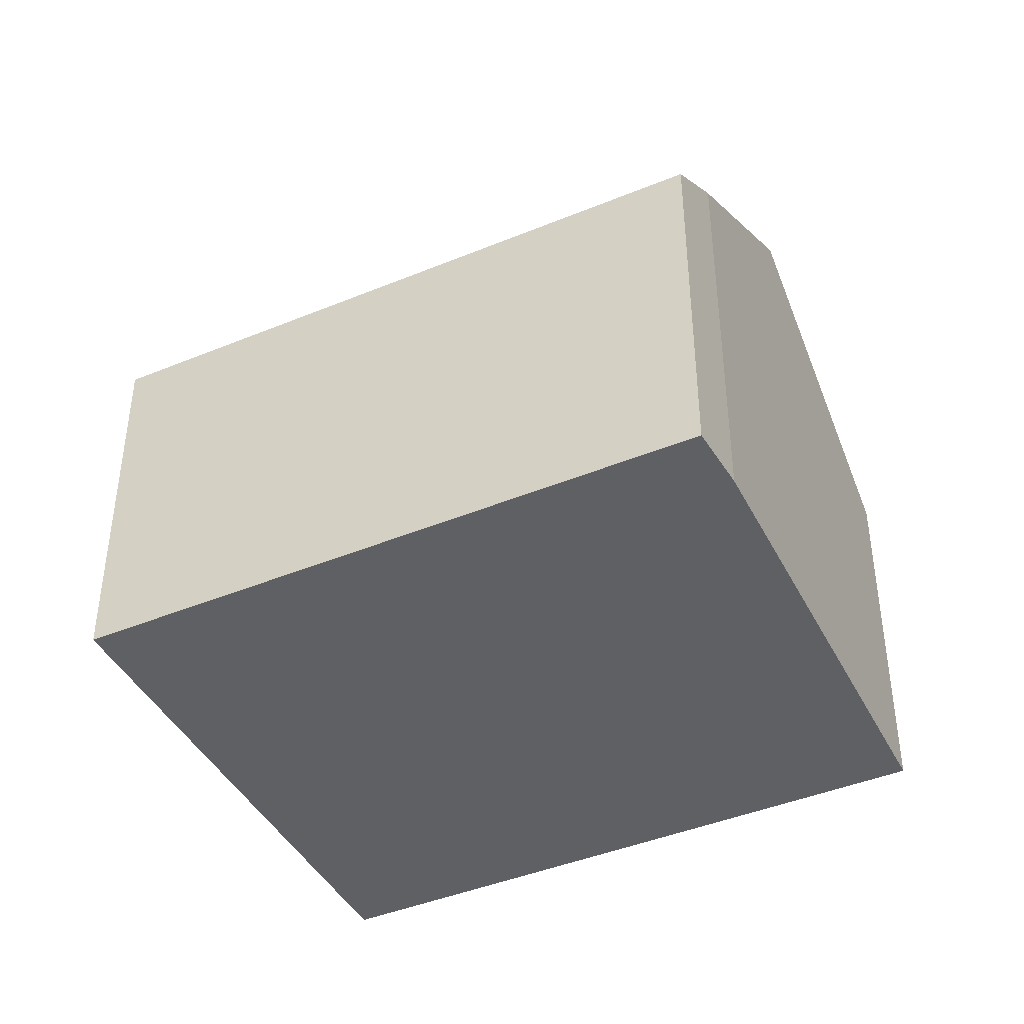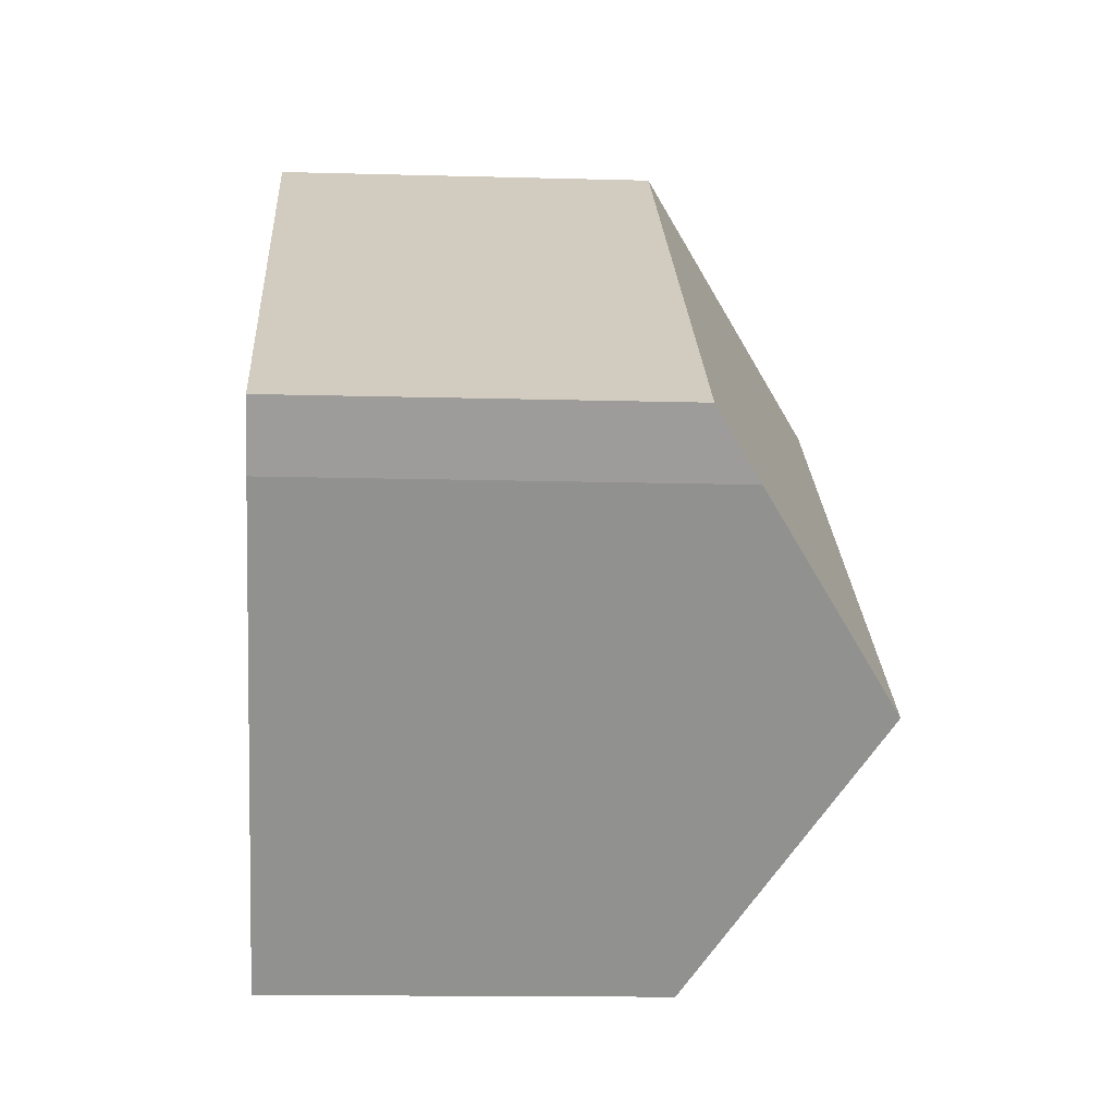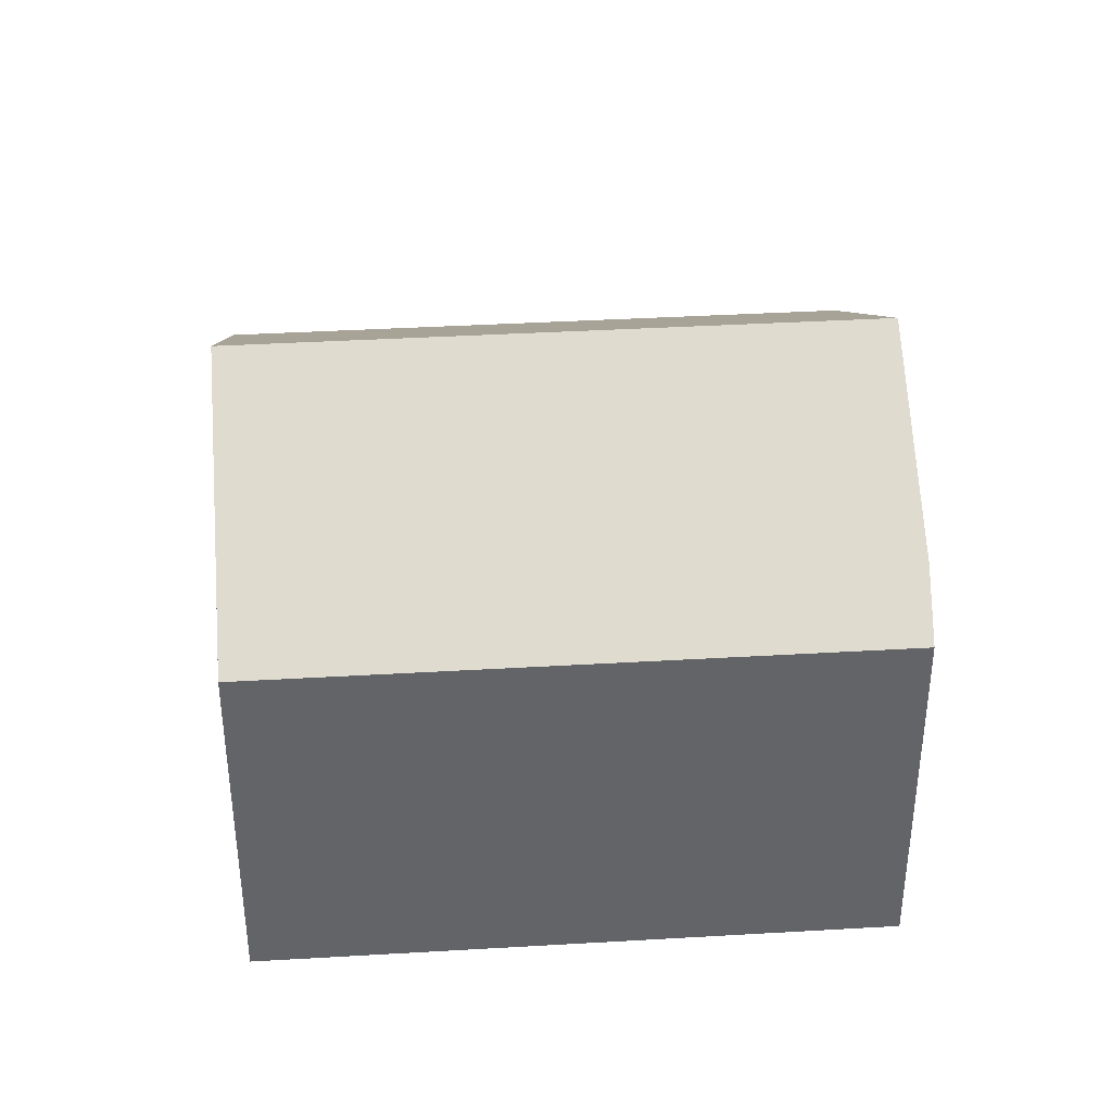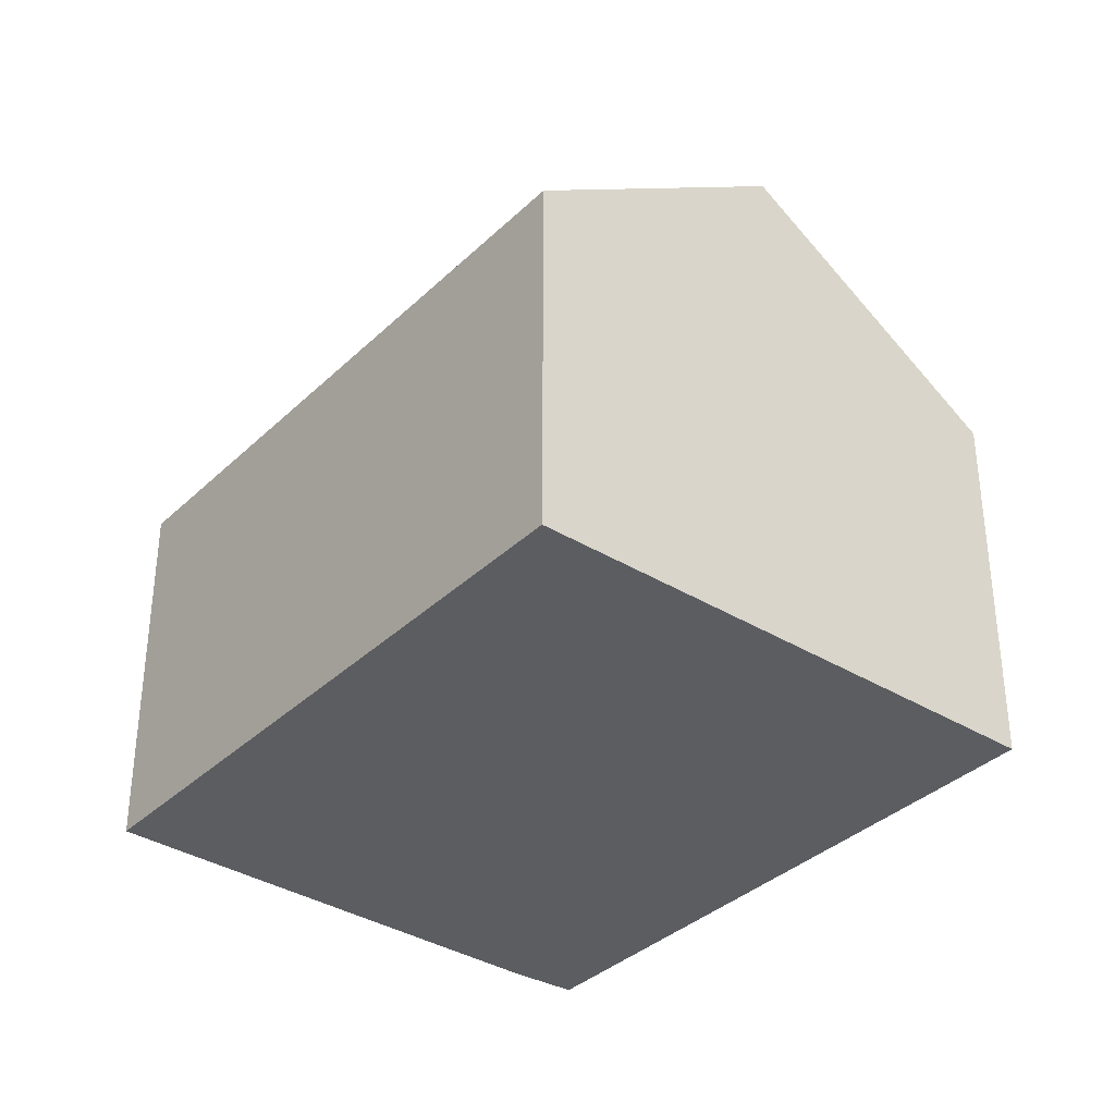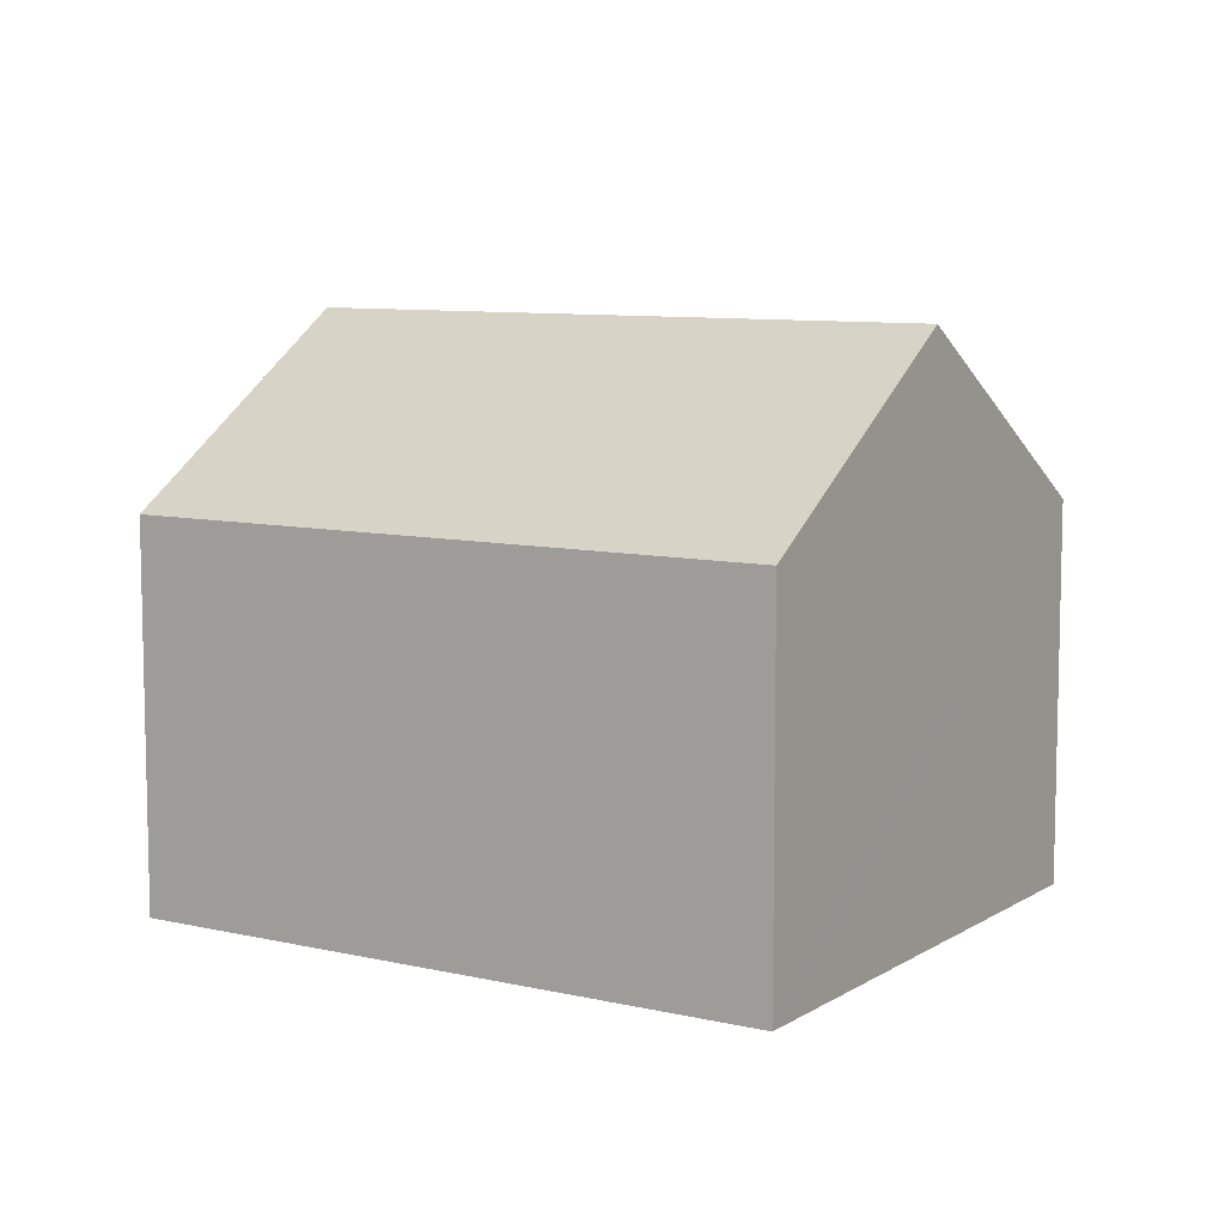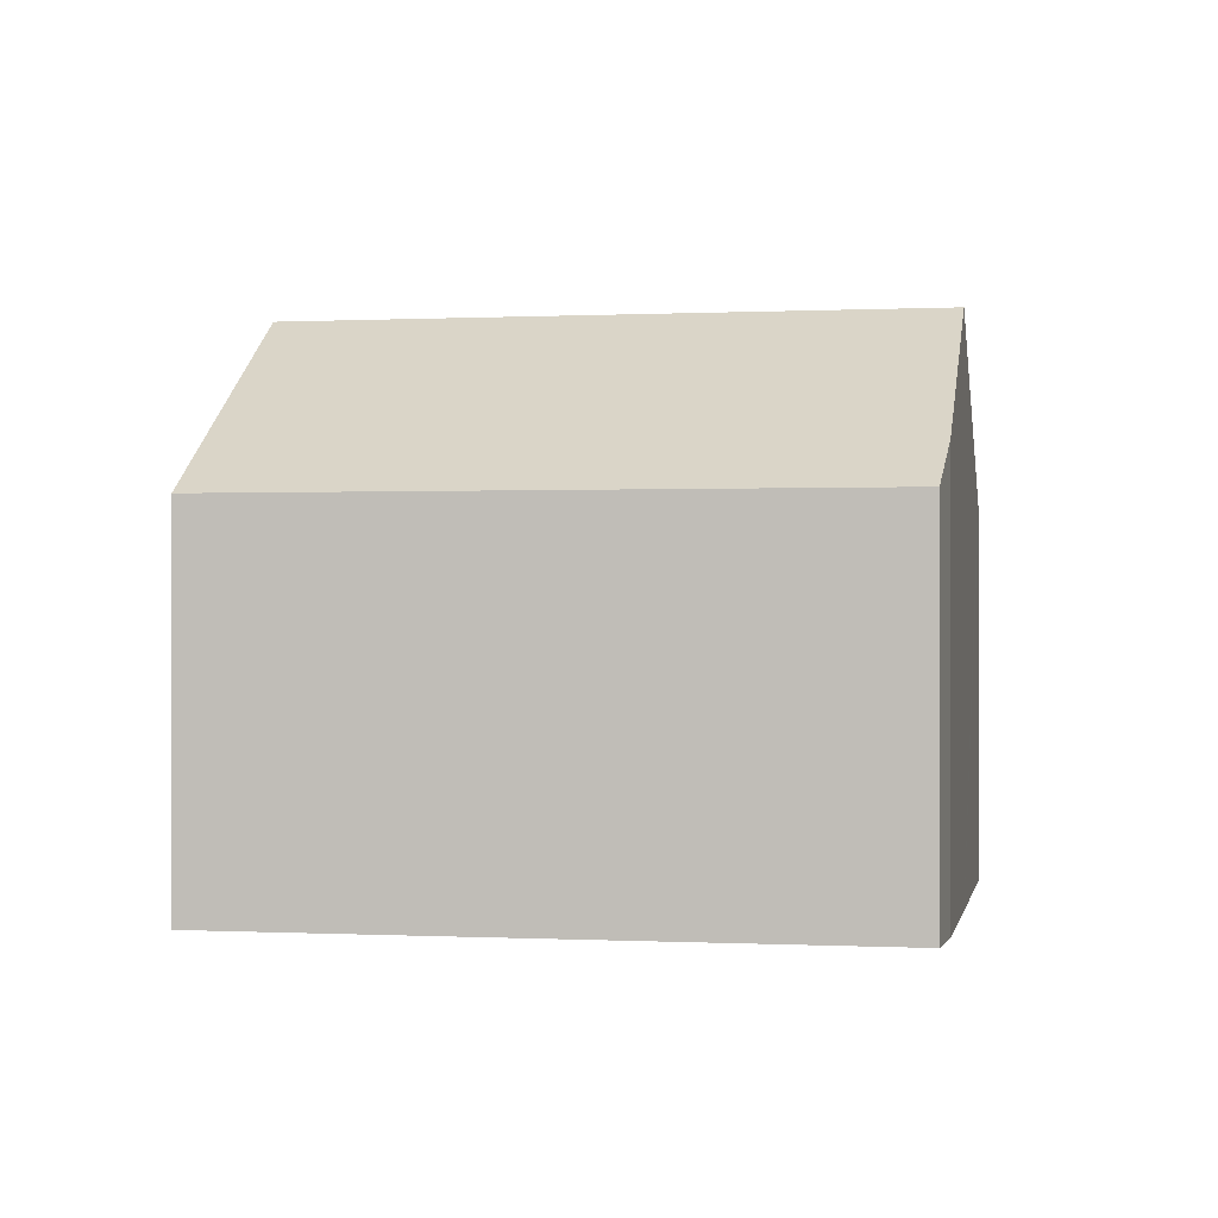
<metadata>
{"format":"obj","ext":"obj","renderer":"f3d","projection":"perspective","resolution":1024,"background":"white","views":[{"elev":-43.0,"azim":63.3,"up":"+Y"},{"elev":-13.6,"azim":86.4,"up":"+Z"},{"elev":39.0,"azim":33.0,"up":"+Y"},{"elev":-35.5,"azim":-91.7,"up":"+Y"},{"elev":8.6,"azim":-110.5,"up":"+Y"},{"elev":0.0,"azim":48.3,"up":"+Y"}]}
</metadata>
<code>
v  19.16 9.696 -0.153
v  7.918 8.696 10.38
v  20.05 8.696 1.177
v  16.13 12.78 -4.045
v  3.958 12.78 5.189
v  0 8.698 5.326e-16
v  12.36 8.946 -8.882
v  12.11 8.694 -9.2
v  0.273 8.98 0.358
v  0 0 0
v  0.273 -2.192e-17 0.358
v  3.958 -3.177e-16 5.189
v  7.918 -6.357e-16 10.38
v  20.05 -7.207e-17 1.177
v  19.16 9.369e-18 -0.153
v  16.13 2.477e-16 -4.045
v  12.36 5.439e-16 -8.882
v  12.11 5.633e-16 -9.2
g defaultobject
f 1 2 3
f 2 1 4
f 2 4 5
f 6 7 8
f 7 6 4
f 4 6 5
f 5 6 9
f 10 9 6
f 9 10 5
f 5 10 2
f 2 10 11
f 2 11 12
f 2 12 13
f 13 3 2
f 3 13 14
f 3 15 1
f 15 3 14
f 15 4 1
f 4 15 7
f 7 15 16
f 7 16 8
f 8 16 17
f 8 17 18
f 8 10 6
f 10 8 18
f 12 14 13
f 14 12 11
f 14 11 10
f 14 10 18
f 14 18 17
f 14 17 15
f 15 17 16

</code>
